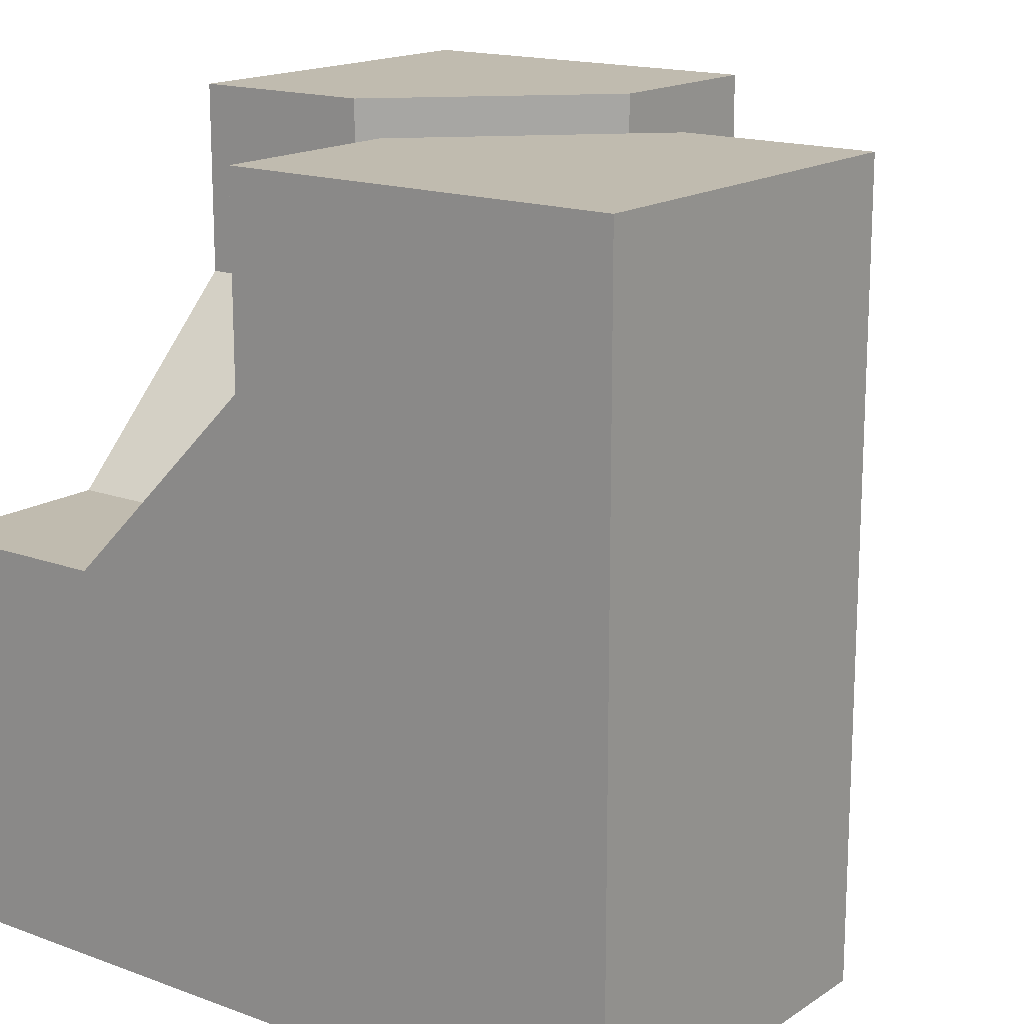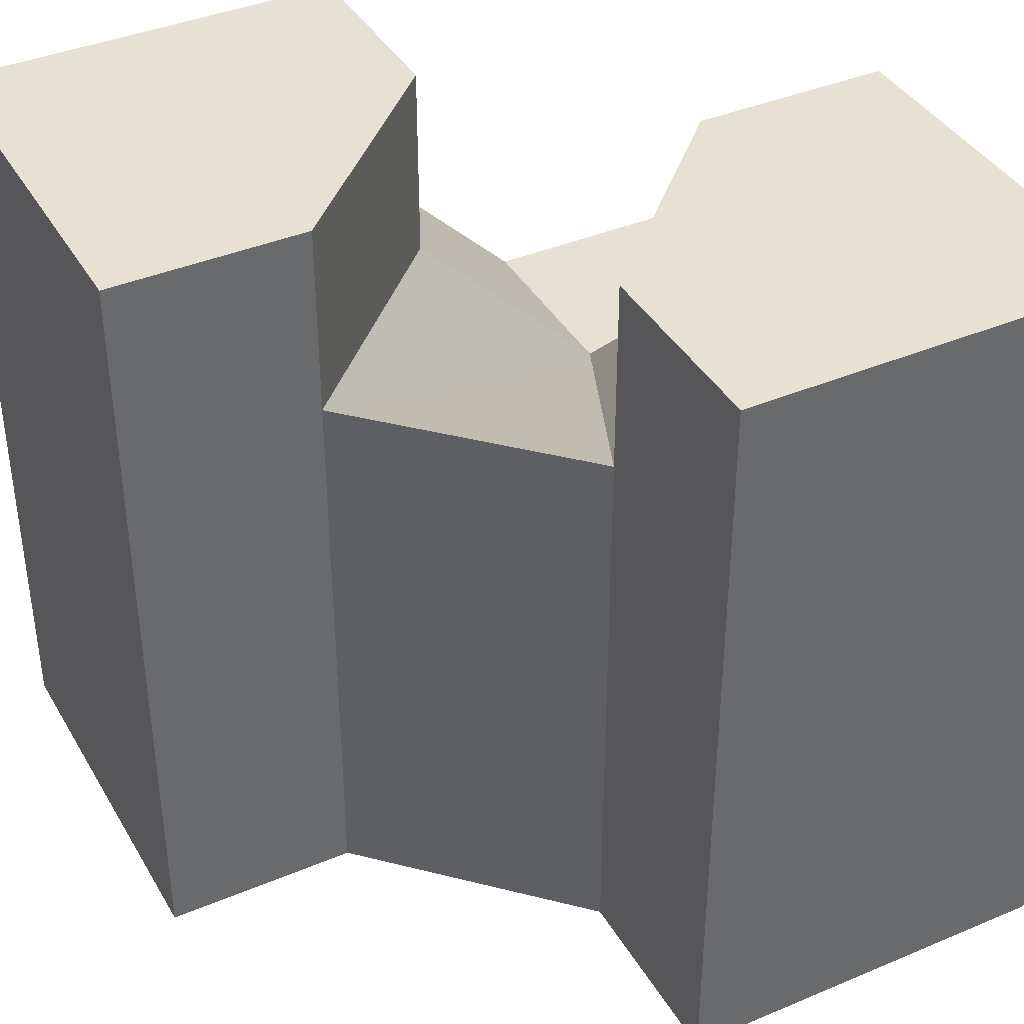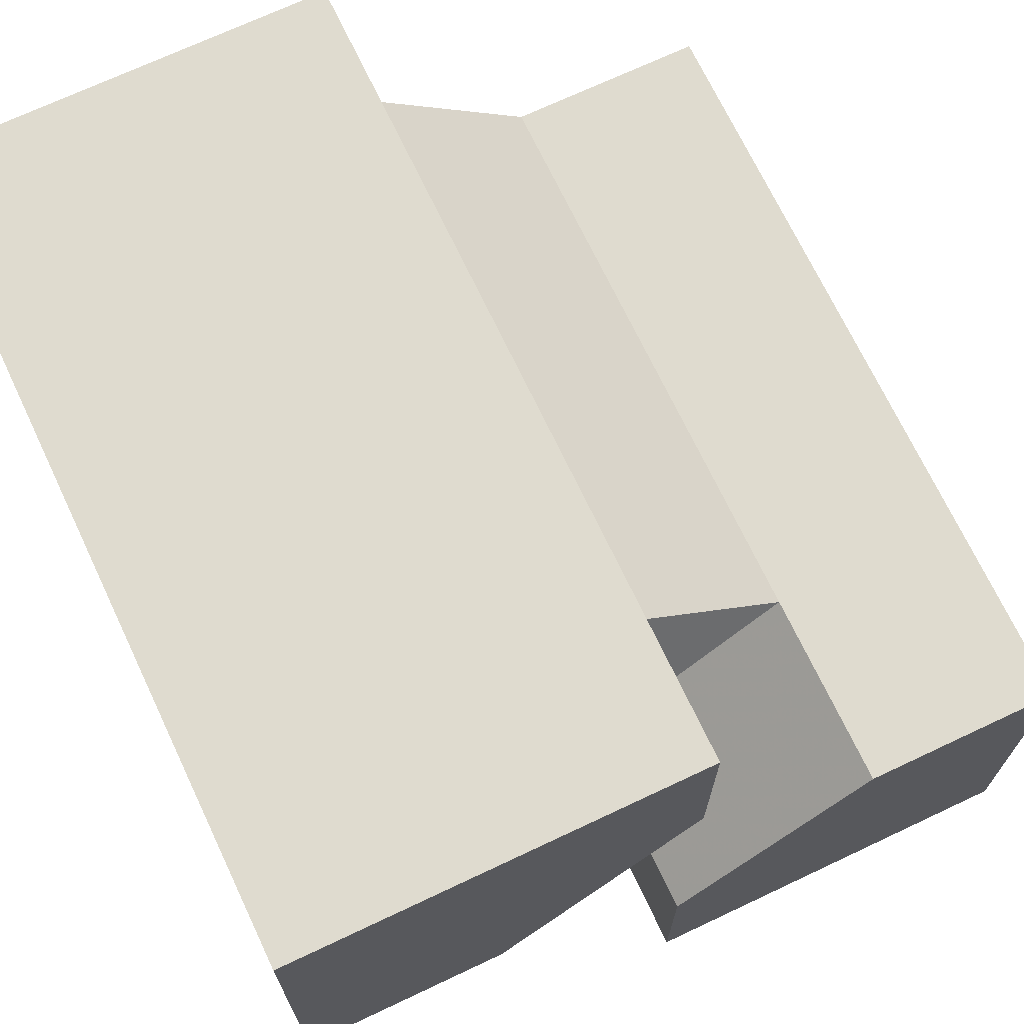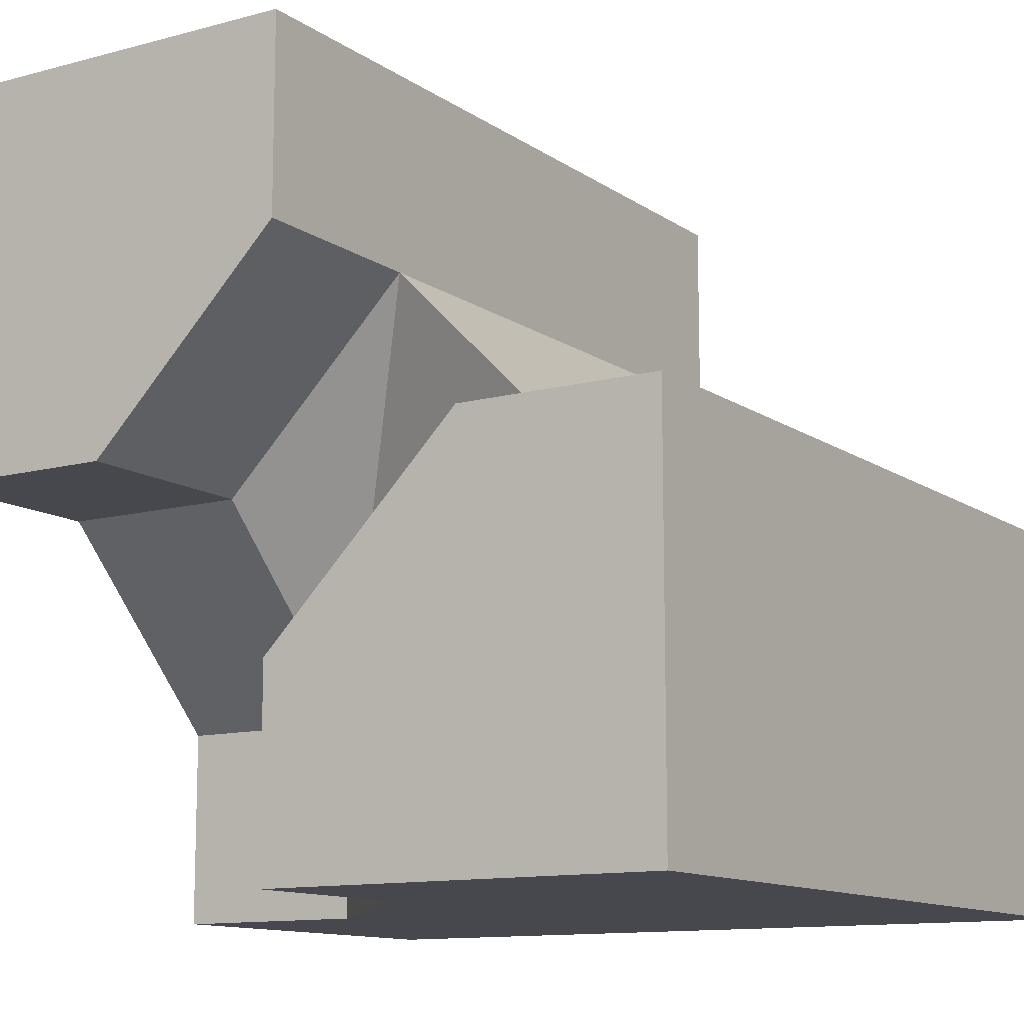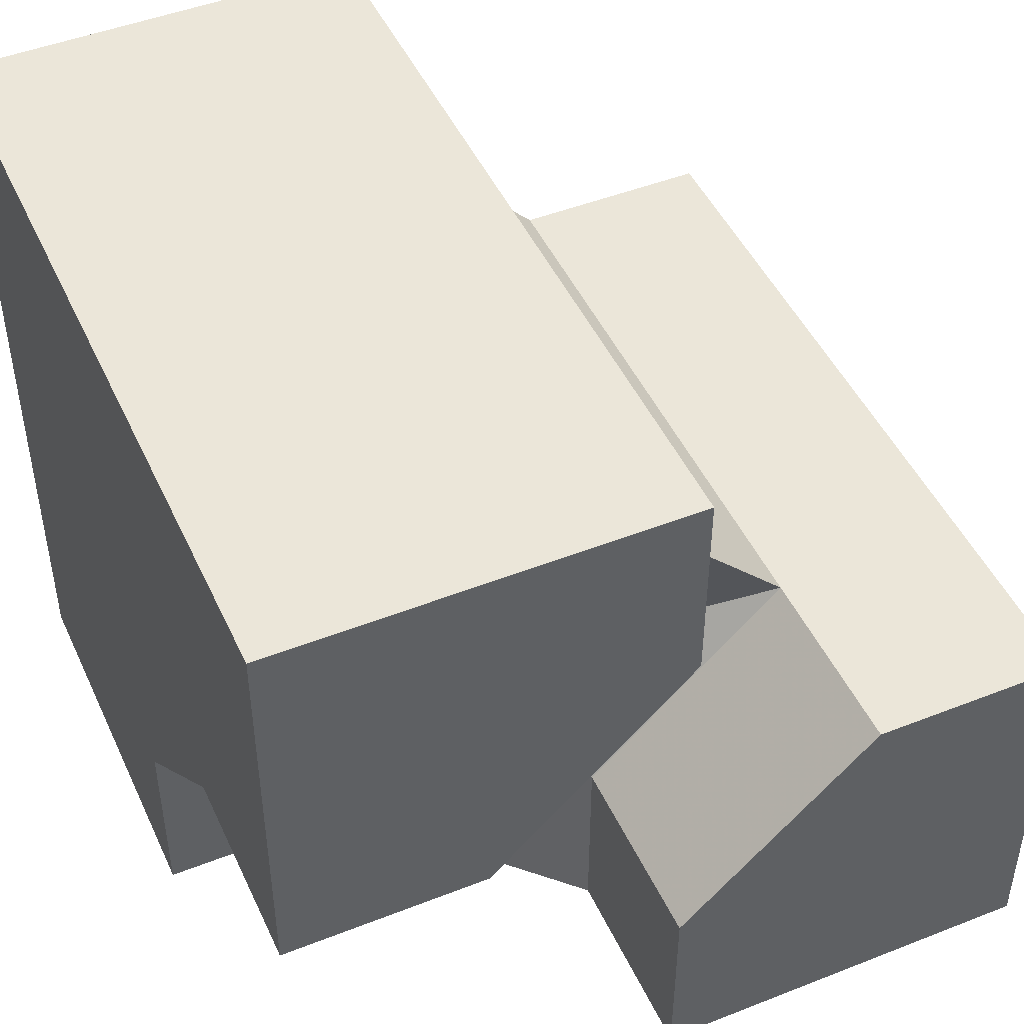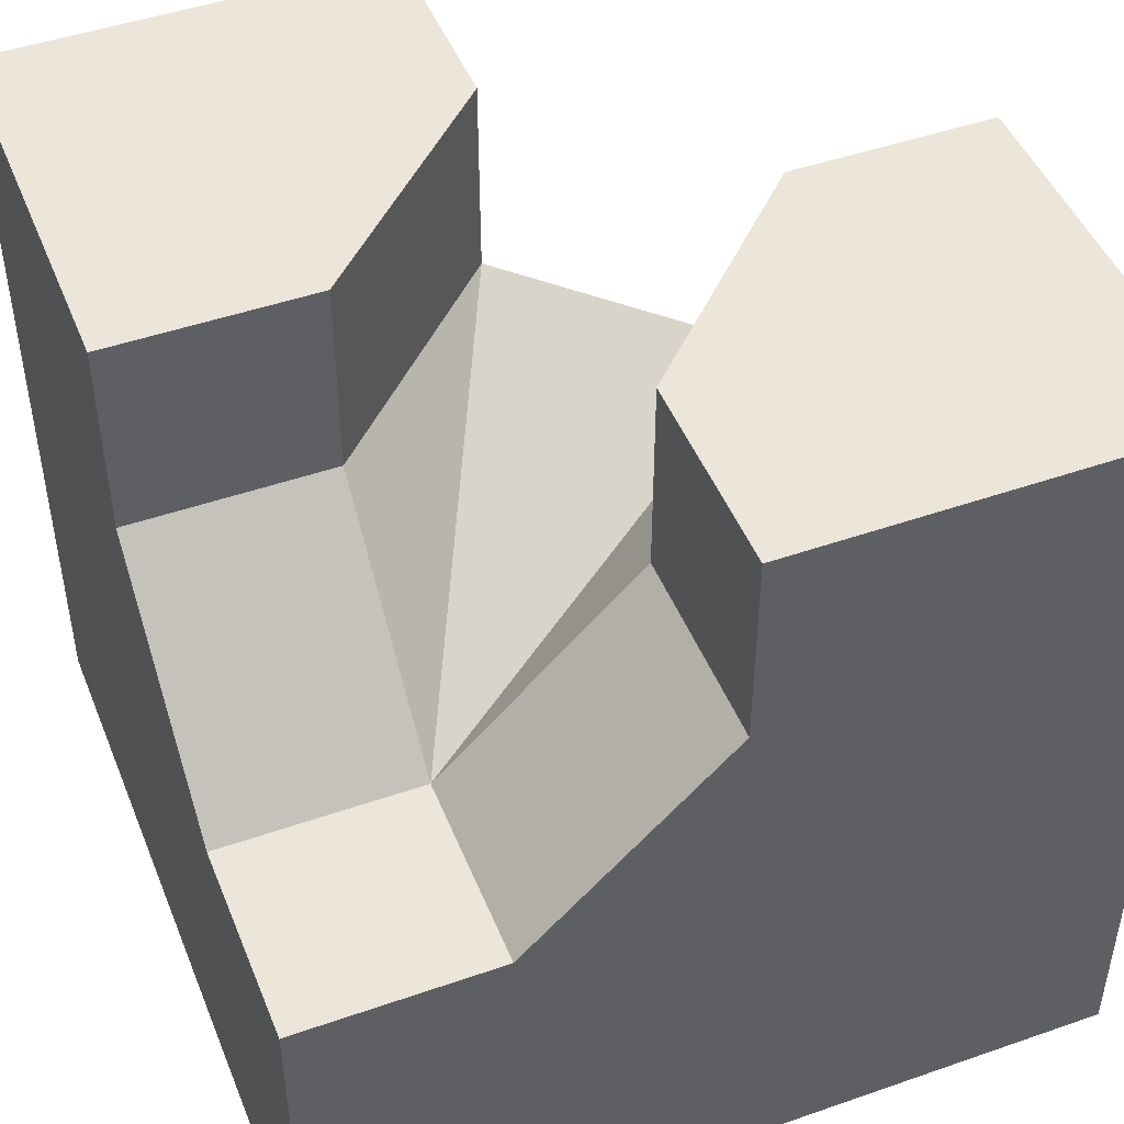
<metadata>
{"format":"obj","ext":"obj","renderer":"f3d","projection":"perspective","resolution":1024,"background":"white","views":[{"elev":16.2,"azim":37.1,"up":"+Z"},{"elev":39.6,"azim":152.4,"up":"+Z"},{"elev":70.3,"azim":-25.3,"up":"+Y"},{"elev":-11.9,"azim":32.7,"up":"+Y"},{"elev":47.2,"azim":-24.0,"up":"+Y"},{"elev":47.2,"azim":-21.5,"up":"+Z"}]}
</metadata>
<code>
g
v 0 0.25 -0.25
v 0.25 0 -0.25
v 0.25 0 0.25
v -0.25 0 0.25
v 0 0.25 0.25
v -0.25 -0.25 0
v 0 -0.25 0.25
v 0.125 -0.125 0.5
v 0.25 0 0.5
v 0 -0.25 0.5
v -0.5 0 0.25
v -0.5 0 0.5
v -0.25 0 0.5
v -0.5 -0.25 0
v 0 0.25 0.5
v 0 0.5 0.5
v 0 0.5 0.25
v 0 0.5 -0.25
v 0.5 0 0.25
v 0.5 0 0.5
v 0.5 0 -0.25
v 0 -0.5 0.25
v 0 -0.5 0.5
v -0.25 -0.5 0
v 0 0.5 -0.5
v 0 0.25 -0.5
v 0.25 0 -0.5
v 0.5 0 -0.5
v -0.5 -0.5 0
v -0.5 0.5 -0.5
v -0.5 -0.5 -0.5
v 0.5 -0.5 -0.5
v -0.5 0.5 0.5
v 0.5 -0.5 0.5
g tile_103
f 1 3 2
f 4 6 5
f 5 6 3
f 5 3 1
f 6 7 3
f 8 3 7
f 10 8 7
f 4 12 11
f 6 11 14
f 5 13 4
f 16 5 17
f 18 5 1
f 9 19 3
f 2 19 21
f 22 10 7
f 24 7 6
f 18 26 25
f 27 1 2
f 21 27 2
f 14 24 6
f 32 27 28
f 33 11 12
f 32 29 31
f 19 28 21
f 16 13 15
f 8 20 9
f 33 25 30
f 17 18 16
f 16 18 33
f 33 18 25
f 23 34 10
f 10 34 8
f 8 34 20
f 12 13 33
f 33 13 16
f 34 32 20
f 20 32 19
f 19 32 28
f 34 23 32
f 32 23 22
f 32 22 24
f 32 24 29
f 31 29 14
f 31 14 30
f 30 14 11
f 30 11 33
f 30 25 31
f 31 25 26
f 31 26 32
f 32 26 27
f 24 14 29
f 27 21 28
f 1 27 26
f 26 18 1
f 7 24 22
f 10 22 23
f 19 2 3
f 19 9 20
f 5 18 17
f 5 16 15
f 13 5 15
f 11 6 4
f 12 4 13
f 3 8 9

</code>
